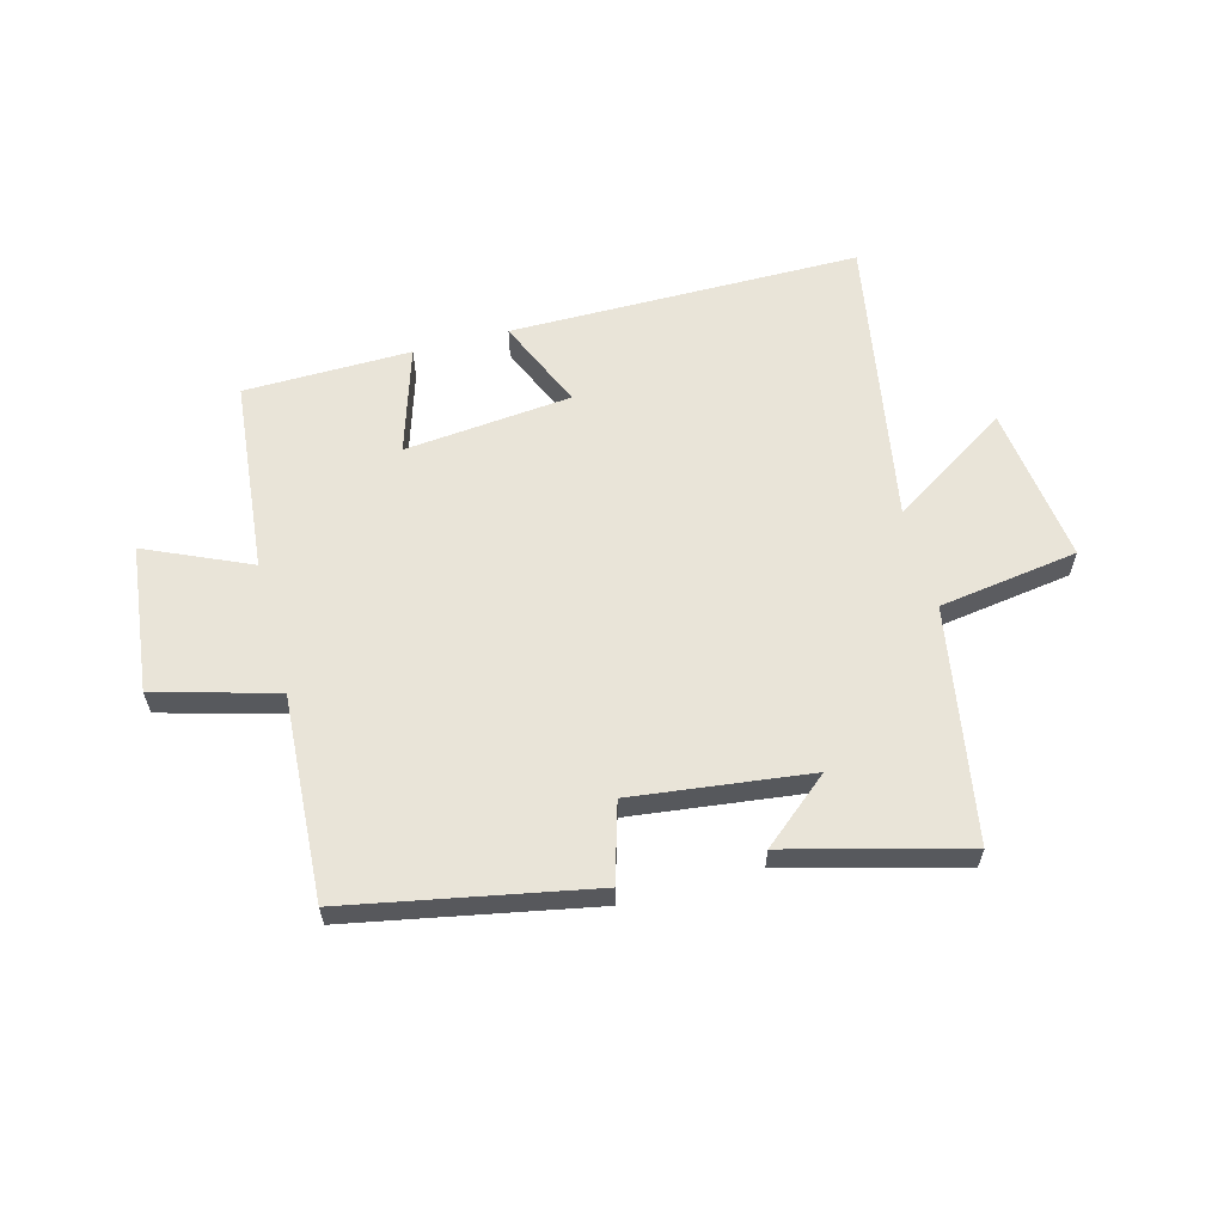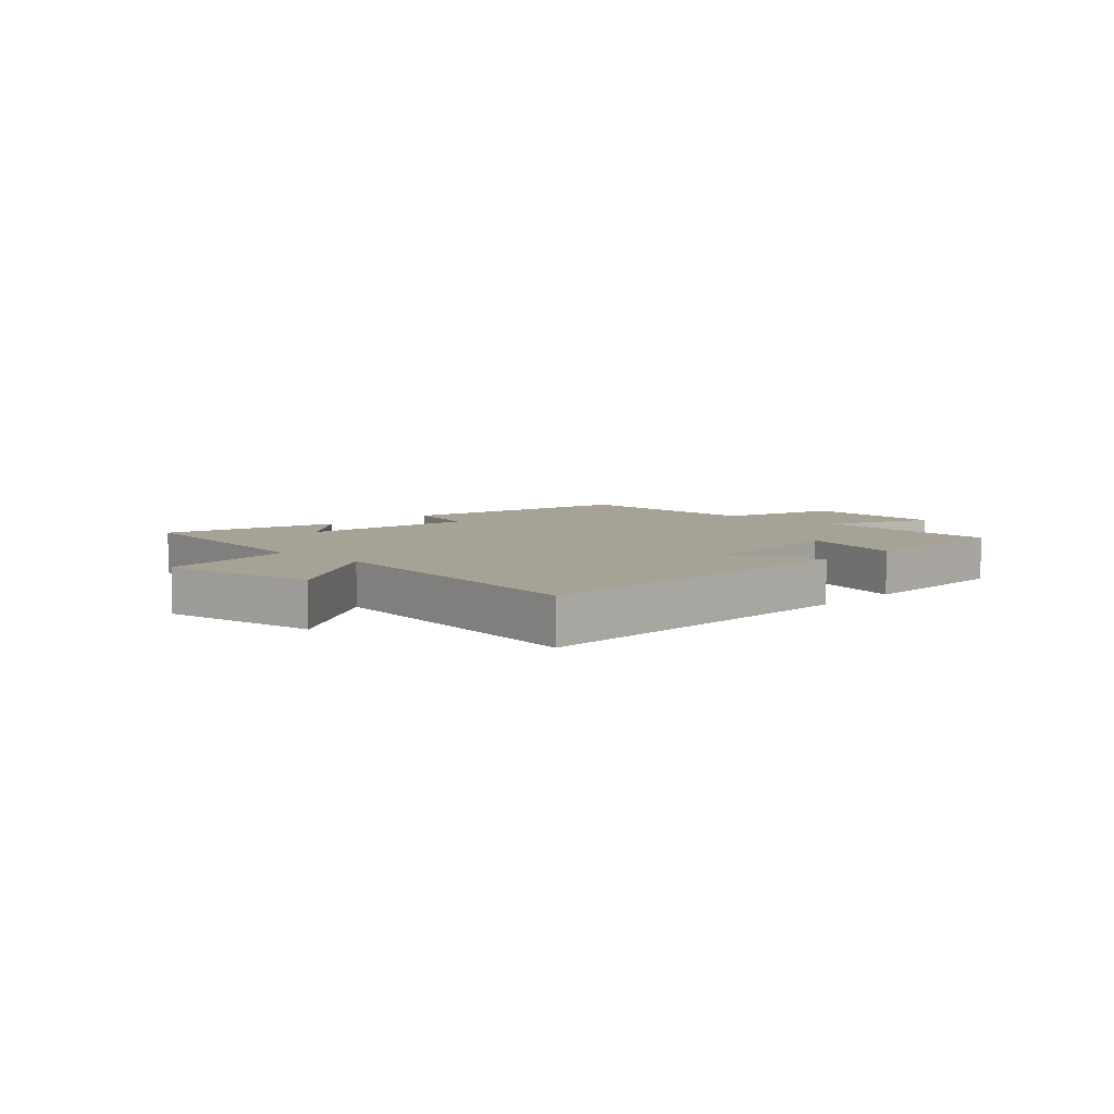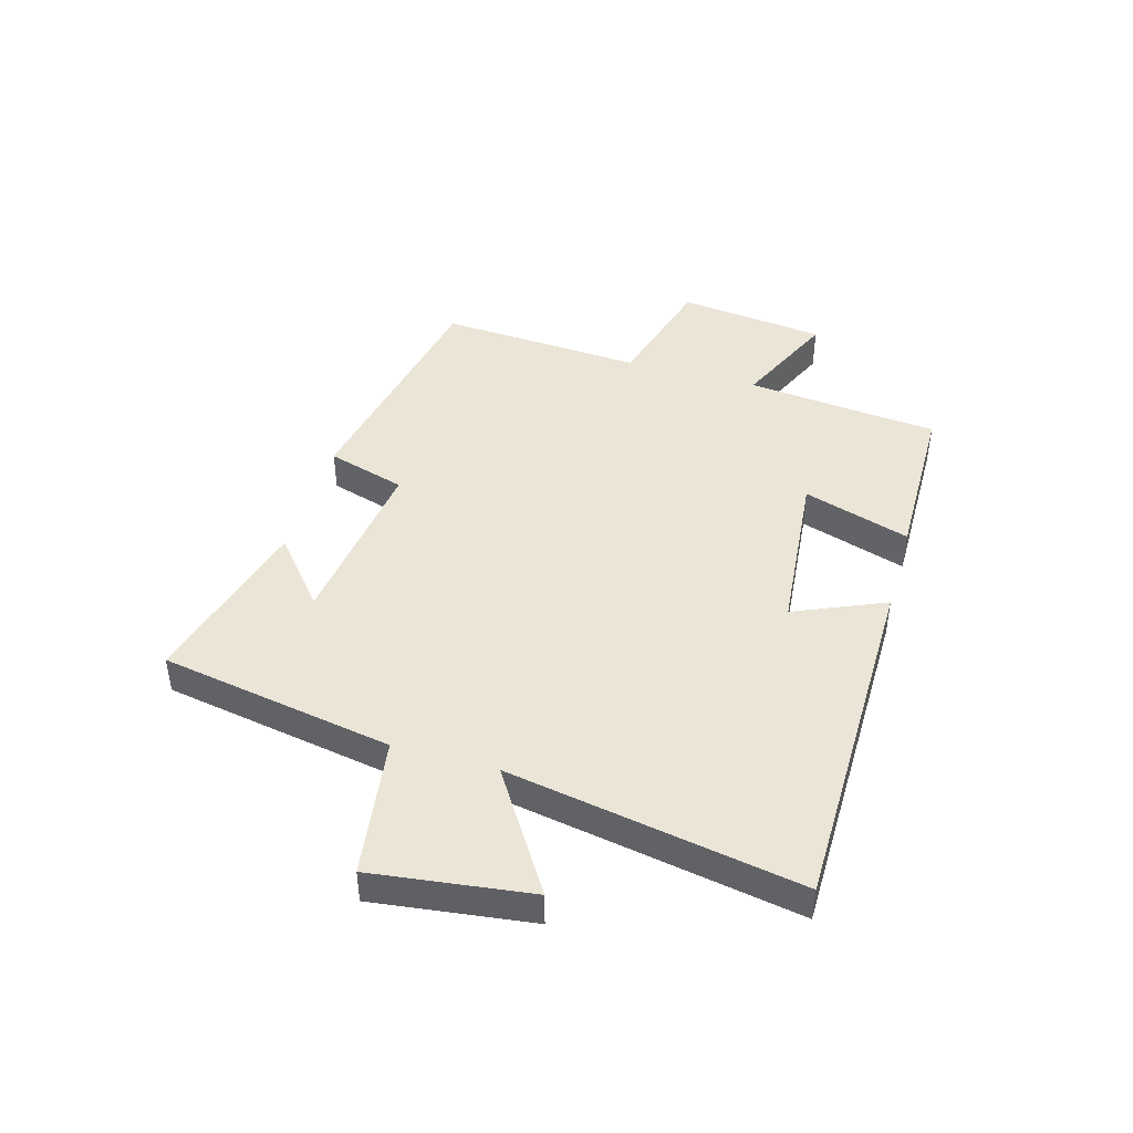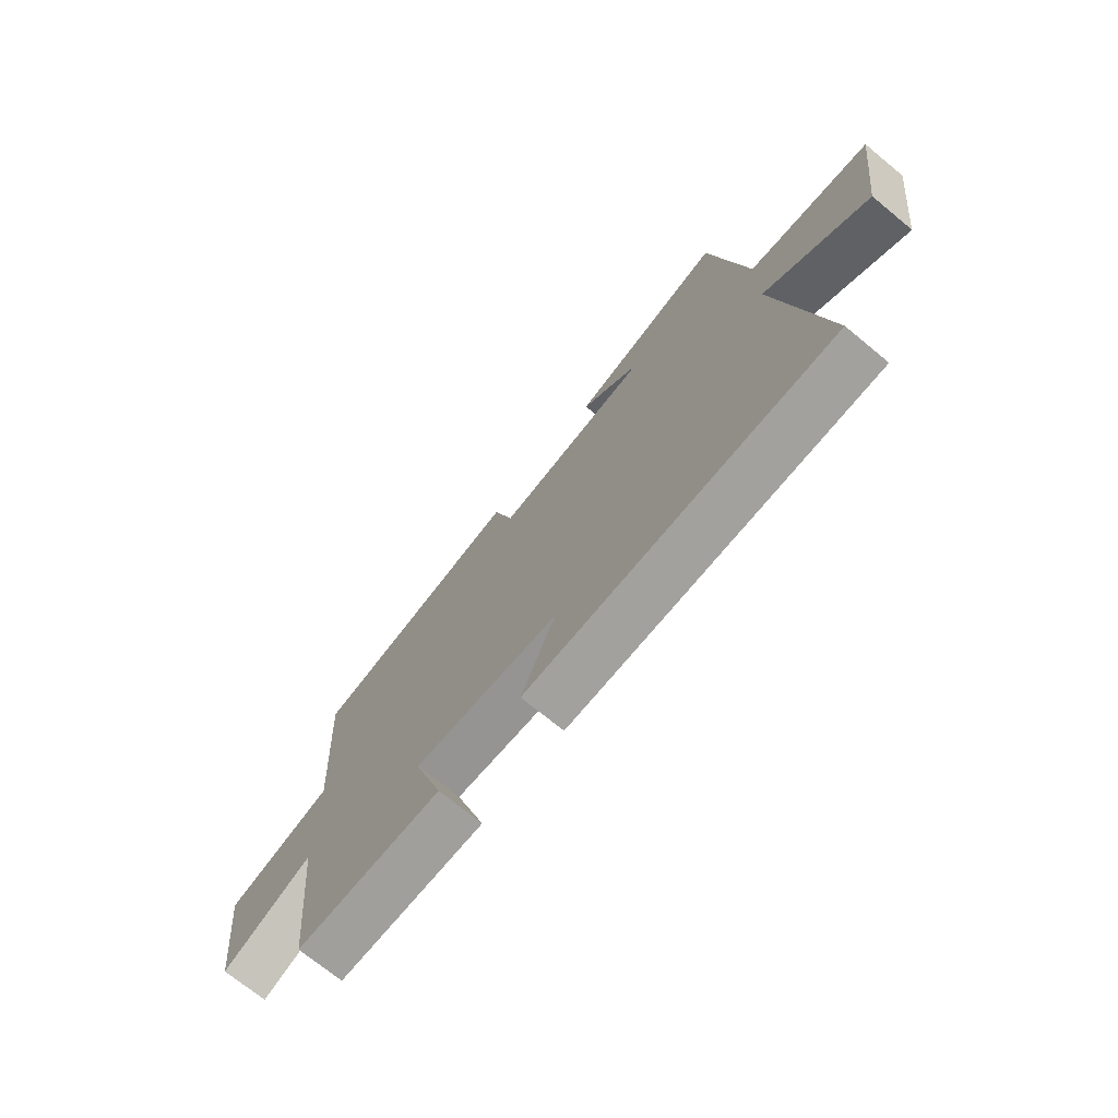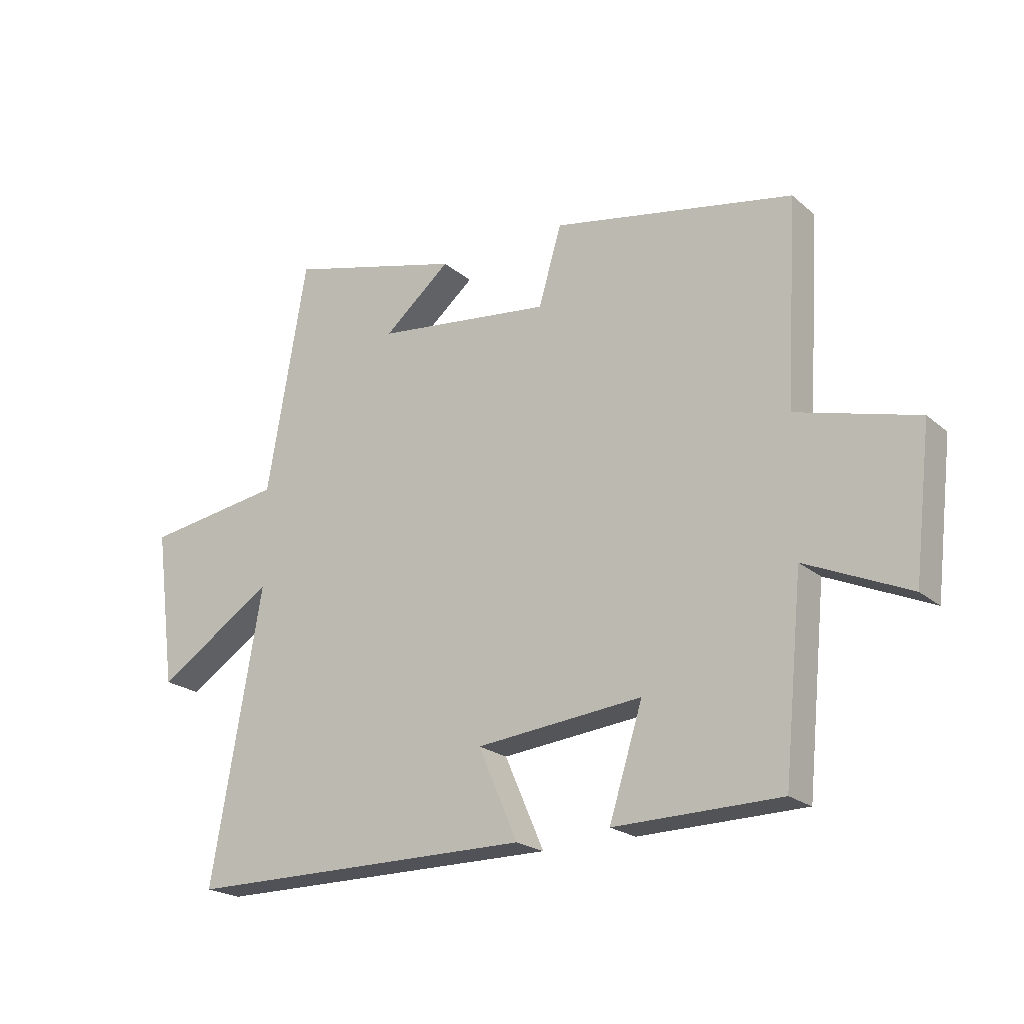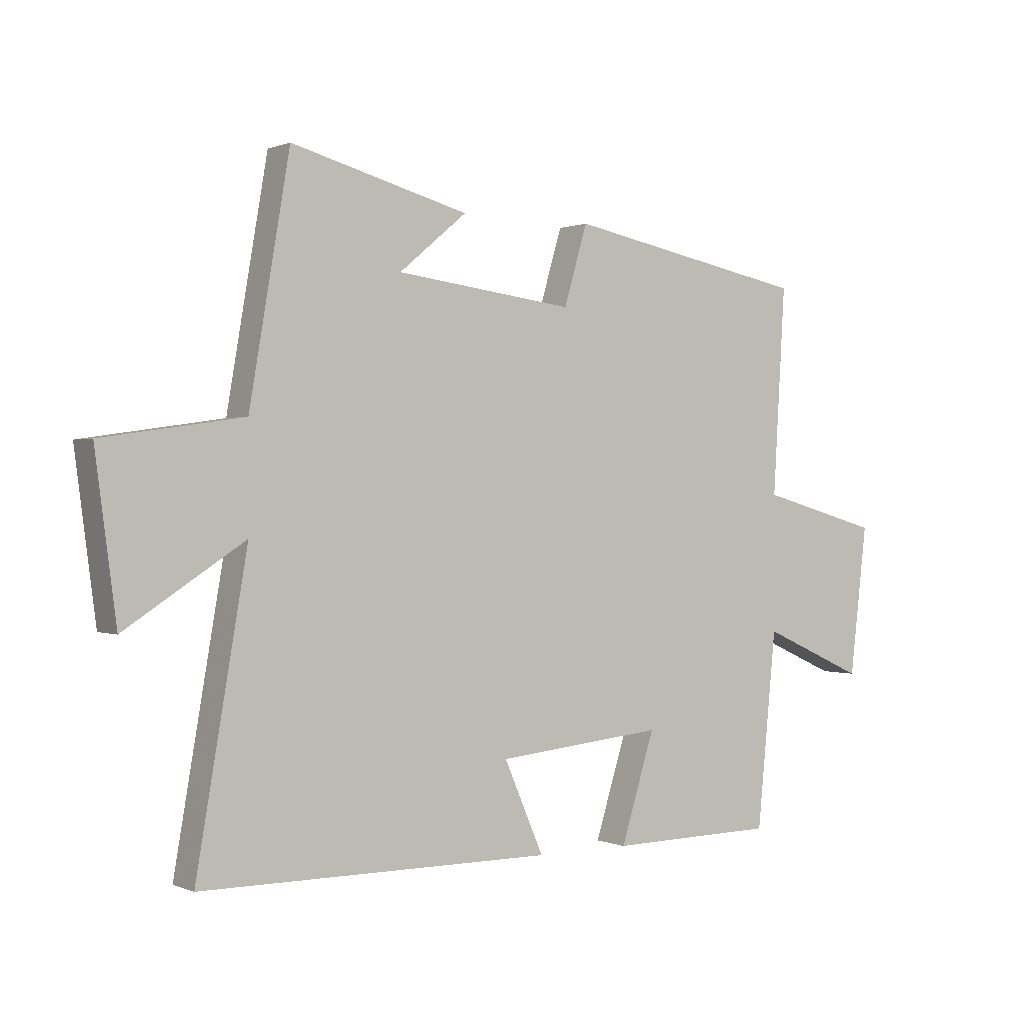
<metadata>
{"format":"obj","ext":"obj","renderer":"f3d","projection":"perspective","resolution":1024,"background":"white","views":[{"elev":60.7,"azim":-15.0,"up":"+Y"},{"elev":6.3,"azim":133.4,"up":"+Y"},{"elev":44.2,"azim":106.2,"up":"+Y"},{"elev":-71.9,"azim":50.6,"up":"+Z"},{"elev":-21.6,"azim":-145.2,"up":"+Z"},{"elev":0.4,"azim":145.6,"up":"+Z"}]}
</metadata>
<code>
v -0.467 0.07 -0.496
v -0.5 0.07 -0.164
v -0.679 0.07 -0.244
v -0.709 0.07 0.01
v -0.5 0.07 0.068
v -0.521 0.07 0.419
v -0.103 0.07 0.5
v -0.063 0.07 0.365
v 0.243 0.07 0.403
v 0.127 0.07 0.5
v 0.431 0.07 0.581
v 0.5 0.07 0.18
v 0.74 0.07 0.145
v 0.704 0.07 -0.127
v 0.5 0.07 0.004
v 0.587 0.07 -0.497
v -0.017 0.07 -0.5
v 0.051 0.07 -0.344
v -0.237 0.07 -0.316
v -0.179 0.07 -0.5
v -0.467 0 -0.496
v -0.5 0 -0.164
v -0.679 0 -0.244
v -0.709 0 0.01
v -0.5 0 0.068
v -0.521 0 0.419
v -0.103 0 0.5
v -0.063 0 0.365
v 0.243 0 0.403
v 0.127 0 0.5
v 0.431 0 0.581
v 0.5 0 0.18
v 0.74 0 0.145
v 0.704 0 -0.127
v 0.5 0 0.004
v 0.587 0 -0.497
v -0.017 0 -0.5
v 0.051 0 -0.344
v -0.237 0 -0.316
v -0.179 0 -0.5
f 19 20 1 2
f 18 19 2
f 15 16 17 18
f 15 18 2
f 12 13 14 15
f 12 15 2
f 9 10 11
f 9 11 12
f 8 9 12 2
f 5 6 7 8
f 2 3 4 5
f 2 5 8
f 22 21 40 39
f 22 39 38
f 38 37 36 35
f 22 38 35
f 35 34 33 32
f 22 35 32
f 31 30 29
f 32 31 29
f 22 32 29 28
f 28 27 26 25
f 25 24 23 22
f 28 25 22
f 1 21 22 2
f 2 22 23 3
f 3 23 24 4
f 4 24 25 5
f 5 25 26 6
f 6 26 27 7
f 7 27 28 8
f 8 28 29 9
f 9 29 30 10
f 10 30 31 11
f 11 31 32 12
f 12 32 33 13
f 13 33 34 14
f 14 34 35 15
f 15 35 36 16
f 16 36 37 17
f 17 37 38 18
f 18 38 39 19
f 19 39 40 20
f 20 40 21 1

</code>
